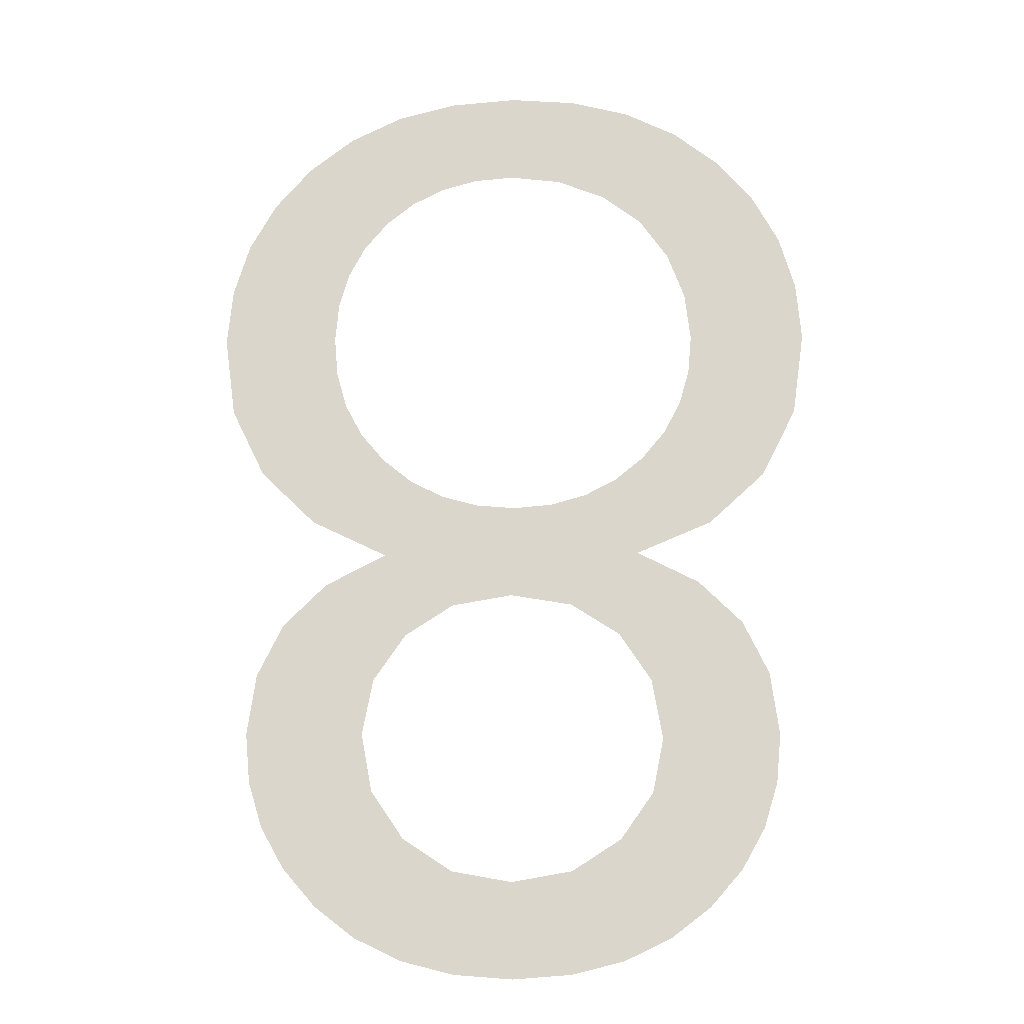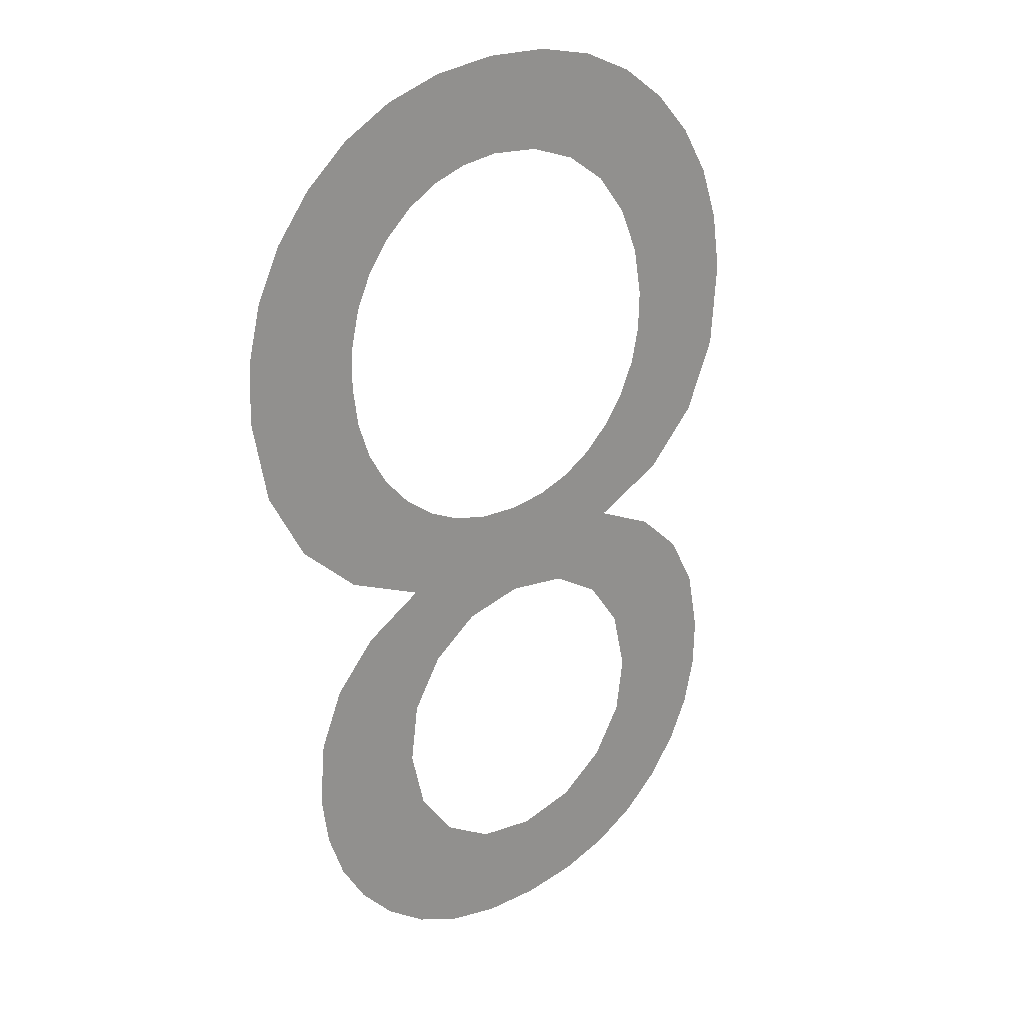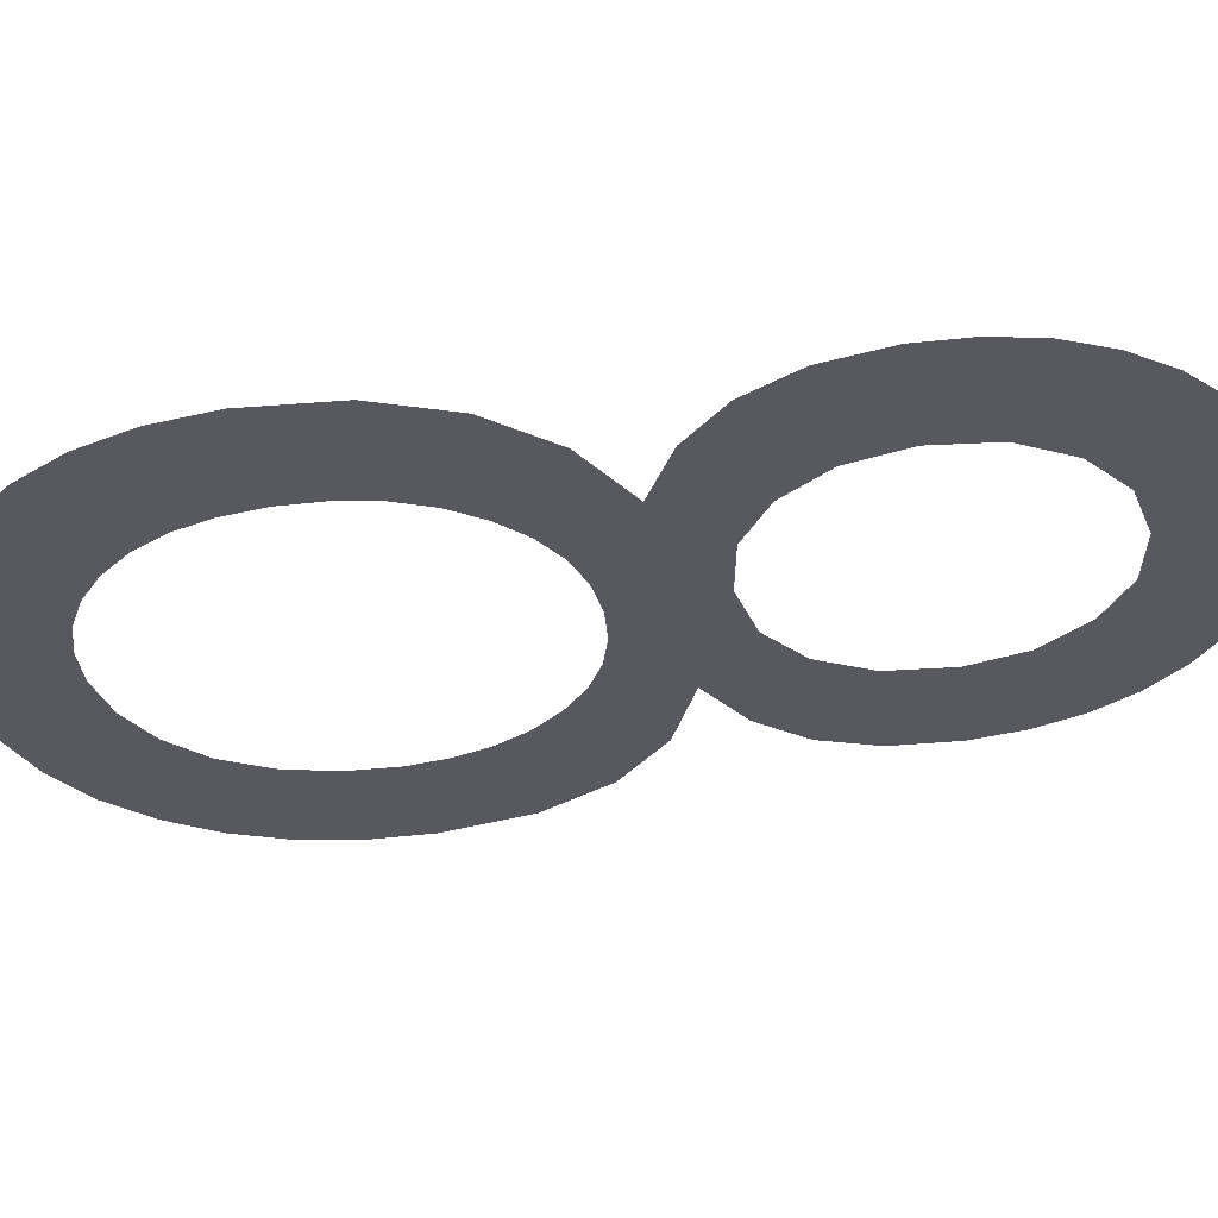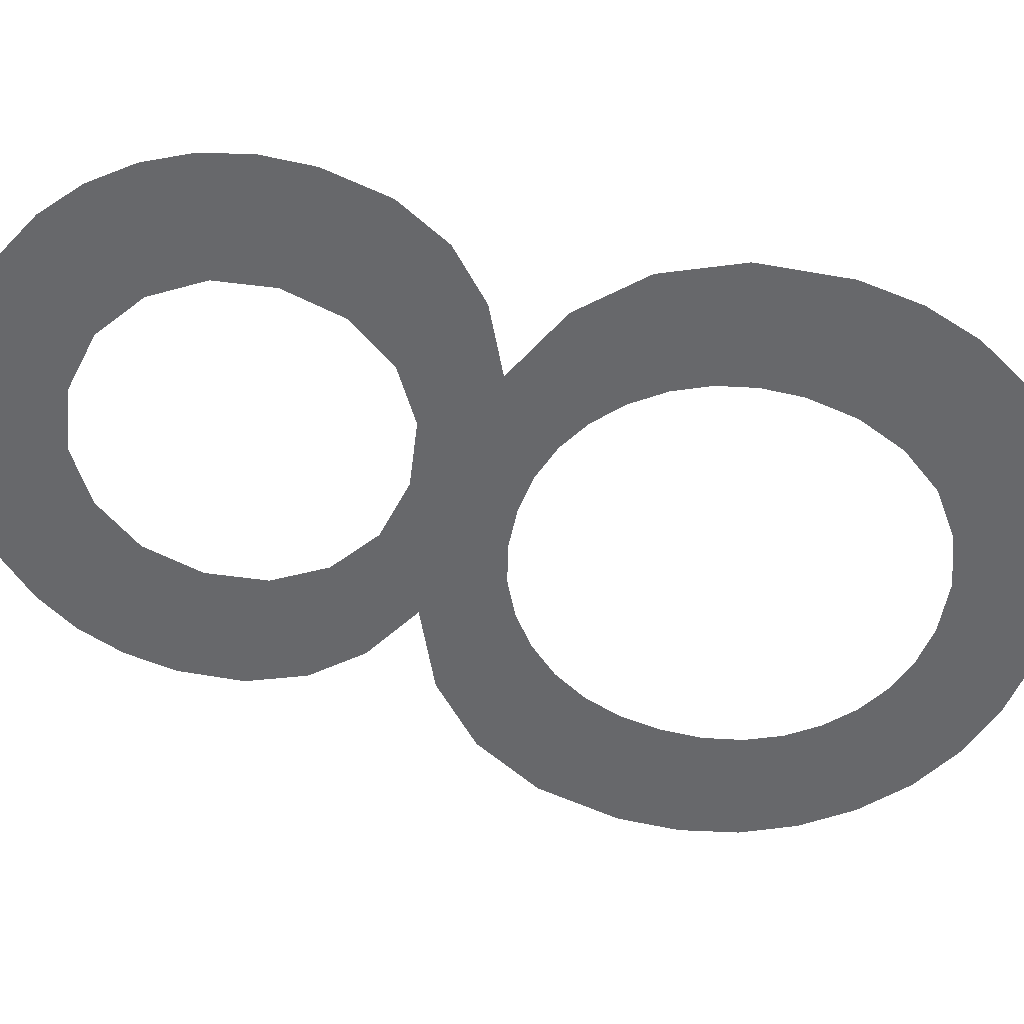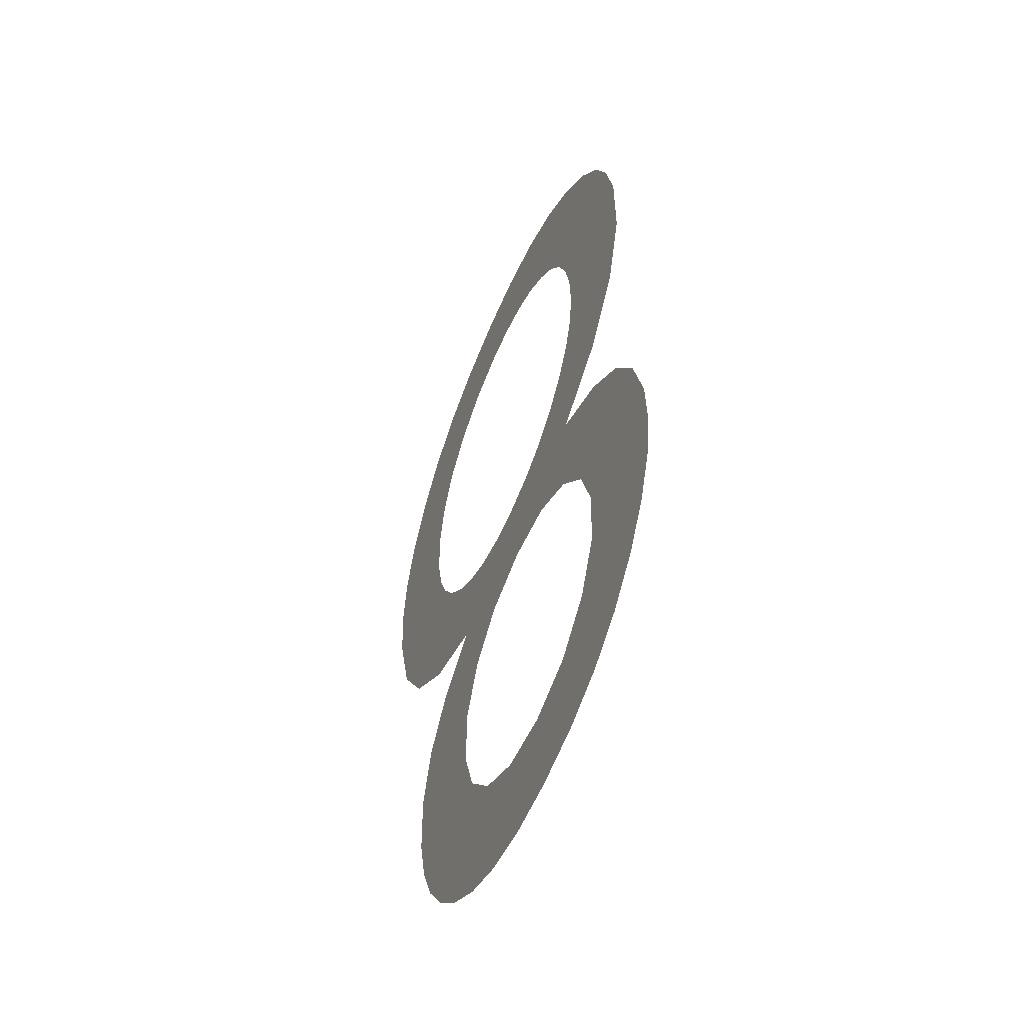
<metadata>
{"format":"obj","ext":"obj","renderer":"f3d","projection":"perspective","resolution":1024,"background":"white","views":[{"elev":-13.3,"azim":-177.3,"up":"+Z"},{"elev":27.8,"azim":138.8,"up":"+Z"},{"elev":-30.3,"azim":99.5,"up":"+Y"},{"elev":-51.8,"azim":-106.6,"up":"+Y"},{"elev":-62.8,"azim":67.3,"up":"+Z"}]}
</metadata>
<code>
o mesh124/mesh124-geometry#mesh124-geometry
v -0.1084 0.03856 -0.2148
v -0.1084 0.03868 -0.2167
v -0.1085 0.03863 -0.2159
v -0.1082 0.03873 -0.2175
v -0.1079 0.0385 -0.2138
v -0.1078 0.03878 -0.2182
v -0.1071 0.03845 -0.2131
v -0.1072 0.03882 -0.2189
v -0.1065 0.03886 -0.2194
v -0.1064 0.03863 -0.2159
v -0.106 0.03842 -0.2125
v -0.1057 0.03888 -0.2198
v -0.1062 0.03857 -0.2149
v -0.1062 0.03869 -0.2169
v -0.1057 0.03851 -0.214
v -0.1057 0.03875 -0.2177
v -0.1056 0.03833 -0.2111
v -0.1048 0.03889 -0.2201
v -0.1061 0.0383 -0.2107
v -0.1048 0.03848 -0.2135
v -0.1048 0.03878 -0.2183
v -0.1066 0.03827 -0.2102
v -0.1051 0.03834 -0.2114
v -0.1037 0.03879 -0.2185
v -0.1068 0.03823 -0.2096
v -0.1045 0.03836 -0.2116
v -0.1038 0.0389 -0.2201
v -0.1074 0.03838 -0.2119
v -0.1037 0.03846 -0.2133
v -0.1027 0.03889 -0.22
v -0.107 0.03819 -0.209
v -0.1038 0.03836 -0.2116
v -0.1027 0.03878 -0.2183
v -0.1071 0.03815 -0.2083
v -0.1031 0.03836 -0.2116
v -0.1018 0.03888 -0.2198
v -0.1069 0.03788 -0.2041
v -0.1026 0.03848 -0.2135
v -0.1018 0.03875 -0.2177
v -0.1077 0.03792 -0.2047
v -0.107 0.0381 -0.2075
v -0.1024 0.03834 -0.2114
v -0.1012 0.03869 -0.2168
v -0.1083 0.03797 -0.2055
v -0.1067 0.03804 -0.2066
v -0.1018 0.03851 -0.214
v -0.101 0.03885 -0.2194
v -0.1084 0.03832 -0.211
v -0.1059 0.03785 -0.2036
v -0.1018 0.03833 -0.2111
v -0.101 0.03863 -0.2158
v -0.1088 0.03803 -0.2063
v -0.1062 0.038 -0.2059
v -0.1013 0.0383 -0.2107
v -0.1003 0.03845 -0.2131
v -0.109 0.03825 -0.2098
v -0.1054 0.03796 -0.2054
v -0.1014 0.03842 -0.2125
v -0.1012 0.03856 -0.2148
v -0.1003 0.03882 -0.2189
v -0.1091 0.03809 -0.2073
v -0.1049 0.03784 -0.2034
v -0.1 0.03837 -0.2119
v -0.09955 0.0385 -0.2138
v -0.1092 0.03815 -0.2083
v -0.1046 0.03794 -0.205
v -0.1009 0.03827 -0.2102
v -0.09969 0.03878 -0.2182
v -0.1037 0.03783 -0.2033
v -0.1006 0.03823 -0.2096
v -0.09927 0.03873 -0.2175
v -0.1037 0.03794 -0.2049
v -0.1004 0.03819 -0.2089
v -0.09909 0.03856 -0.2147
v -0.1026 0.03784 -0.2034
v -0.1003 0.03815 -0.2082
v -0.09903 0.03868 -0.2167
v -0.103 0.03794 -0.205
v -0.09977 0.03792 -0.2047
v -0.09894 0.03862 -0.2158
v -0.1024 0.03795 -0.2052
v -0.1004 0.0381 -0.2076
v -0.09906 0.03831 -0.2109
v -0.1015 0.03785 -0.2036
v -0.1006 0.03788 -0.2041
v -0.09911 0.03797 -0.2055
v -0.1018 0.03797 -0.2055
v -0.1006 0.03806 -0.2069
v -0.09864 0.03802 -0.2063
v -0.1013 0.038 -0.2059
v -0.1009 0.03803 -0.2064
v -0.09846 0.03824 -0.2097
v -0.09836 0.03808 -0.2072
v -0.09827 0.03815 -0.2083
f 1 2 3
f 2 1 4
f 3 2 1
f 4 1 2
f 4 1 5
f 5 1 4
f 4 5 6
f 6 5 4
f 6 5 7
f 7 5 6
f 6 7 8
f 8 7 6
f 8 7 9
f 9 7 8
f 9 7 10
f 10 7 9
f 10 7 11
f 11 7 10
f 10 12 9
f 9 12 10
f 10 11 13
f 13 11 10
f 12 10 14
f 14 10 12
f 13 11 15
f 15 11 13
f 12 14 16
f 16 14 12
f 11 17 15
f 15 17 11
f 12 16 18
f 18 16 12
f 11 19 17
f 17 19 11
f 15 17 20
f 20 17 15
f 18 16 21
f 21 16 18
f 11 22 19
f 19 22 11
f 20 17 23
f 23 17 20
f 18 21 24
f 24 21 18
f 11 25 22
f 22 25 11
f 20 23 26
f 26 23 20
f 18 24 27
f 27 24 18
f 28 25 11
f 11 25 28
f 20 26 29
f 29 26 20
f 27 24 30
f 30 24 27
f 25 28 31
f 31 28 25
f 29 26 32
f 32 26 29
f 30 24 33
f 33 24 30
f 31 28 34
f 34 28 31
f 29 32 35
f 35 32 29
f 30 33 36
f 36 33 30
f 28 37 34
f 34 37 28
f 29 35 38
f 38 35 29
f 36 33 39
f 39 33 36
f 28 40 37
f 37 40 28
f 34 37 41
f 41 37 34
f 38 35 42
f 42 35 38
f 36 39 43
f 43 39 36
f 28 44 40
f 40 44 28
f 41 37 45
f 45 37 41
f 38 42 46
f 46 42 38
f 36 43 47
f 47 43 36
f 48 44 28
f 28 44 48
f 45 37 49
f 49 37 45
f 46 42 50
f 50 42 46
f 47 43 51
f 51 43 47
f 48 52 44
f 44 52 48
f 45 49 53
f 53 49 45
f 46 50 54
f 54 50 46
f 51 55 47
f 47 55 51
f 56 52 48
f 48 52 56
f 53 49 57
f 57 49 53
f 46 54 58
f 58 54 46
f 59 55 51
f 51 55 59
f 47 55 60
f 60 55 47
f 56 61 52
f 52 61 56
f 57 49 62
f 62 49 57
f 58 54 63
f 63 54 58
f 58 59 46
f 46 59 58
f 59 58 55
f 55 58 59
f 60 55 64
f 64 55 60
f 61 56 65
f 65 56 61
f 57 62 66
f 66 62 57
f 63 54 67
f 67 54 63
f 60 64 68
f 68 64 60
f 66 62 69
f 69 62 66
f 63 67 70
f 70 67 63
f 68 64 71
f 71 64 68
f 66 69 72
f 72 69 66
f 63 70 73
f 73 70 63
f 71 64 74
f 74 64 71
f 72 69 75
f 75 69 72
f 63 73 76
f 76 73 63
f 71 74 77
f 77 74 71
f 72 75 78
f 78 75 72
f 76 79 63
f 63 79 76
f 77 74 80
f 80 74 77
f 78 75 81
f 81 75 78
f 82 79 76
f 76 79 82
f 63 79 83
f 83 79 63
f 81 75 84
f 84 75 81
f 82 85 79
f 79 85 82
f 83 79 86
f 86 79 83
f 81 84 87
f 87 84 81
f 88 85 82
f 82 85 88
f 83 86 89
f 89 86 83
f 87 84 90
f 90 84 87
f 91 85 88
f 88 85 91
f 83 89 92
f 92 89 83
f 90 84 85
f 85 84 90
f 90 85 91
f 91 85 90
f 92 89 93
f 93 89 92
f 92 93 94
f 94 93 92

</code>
